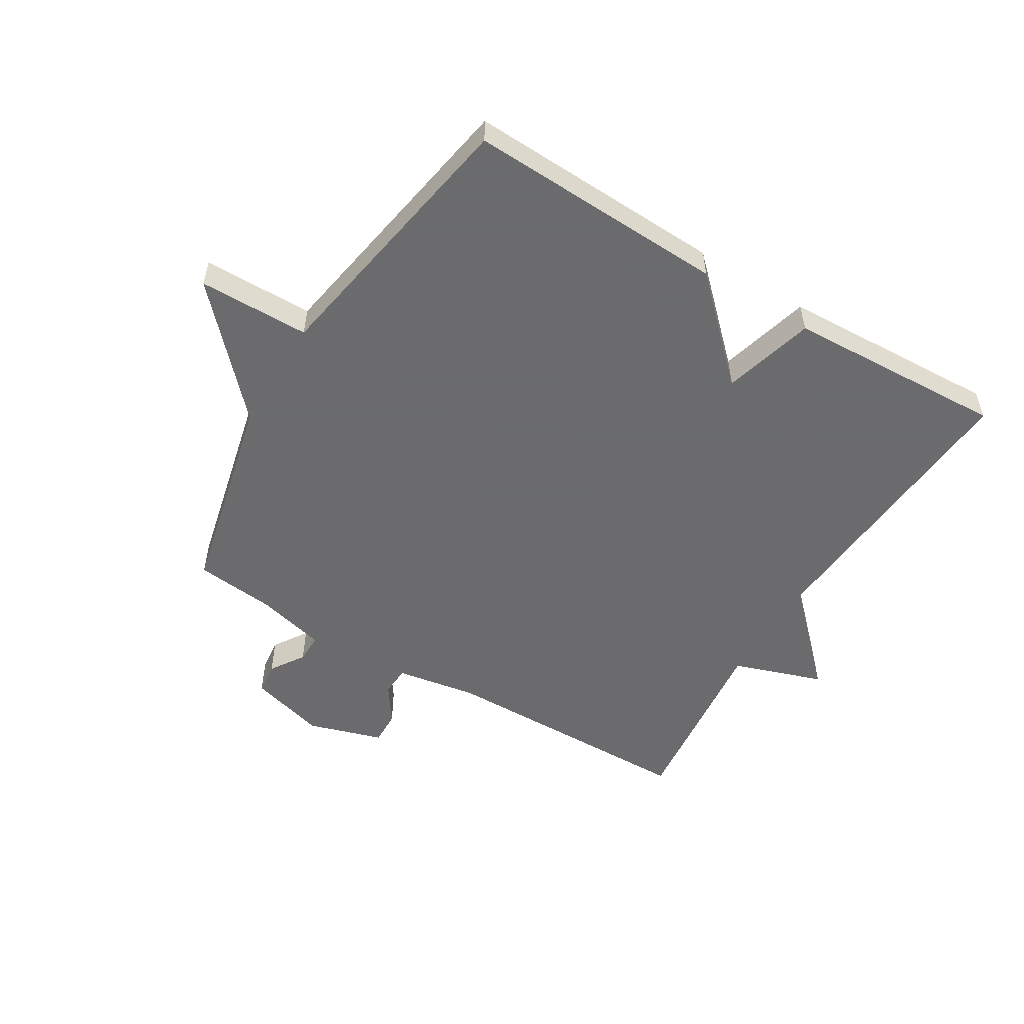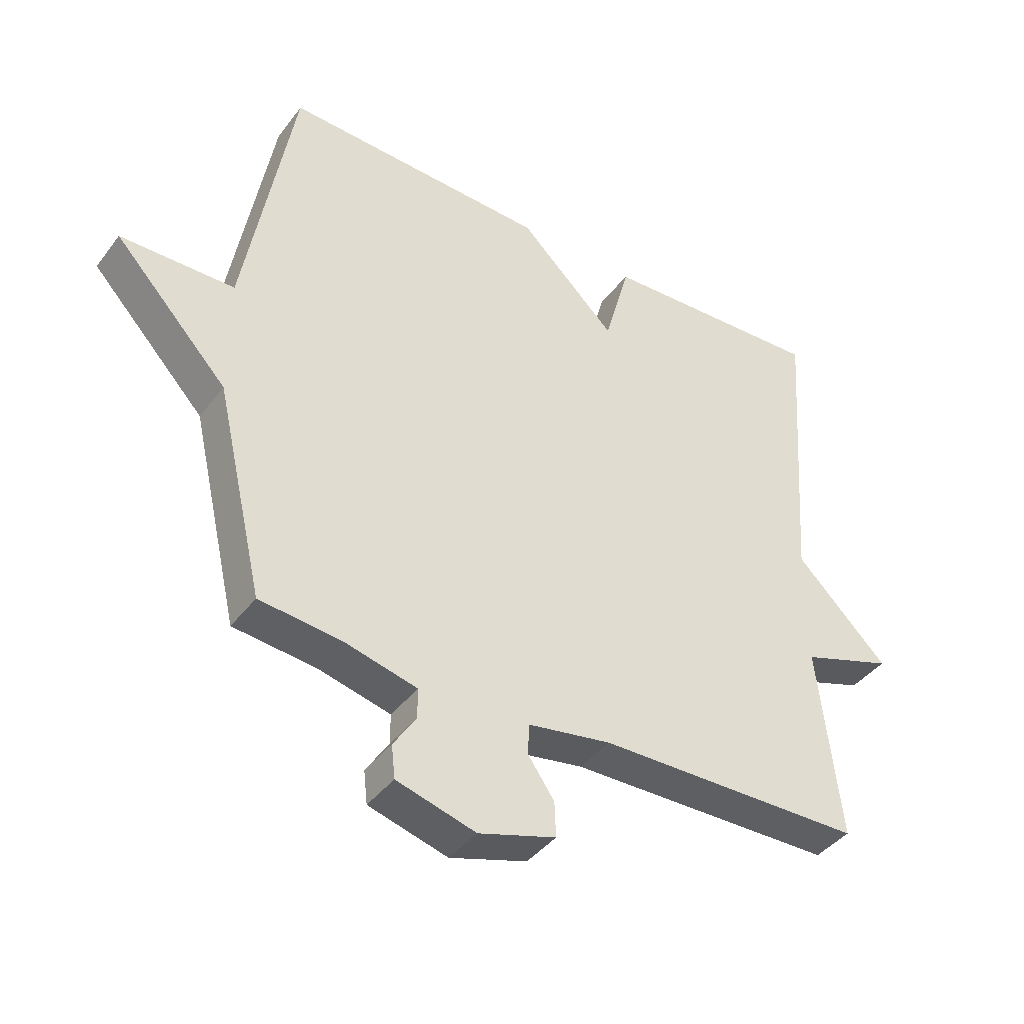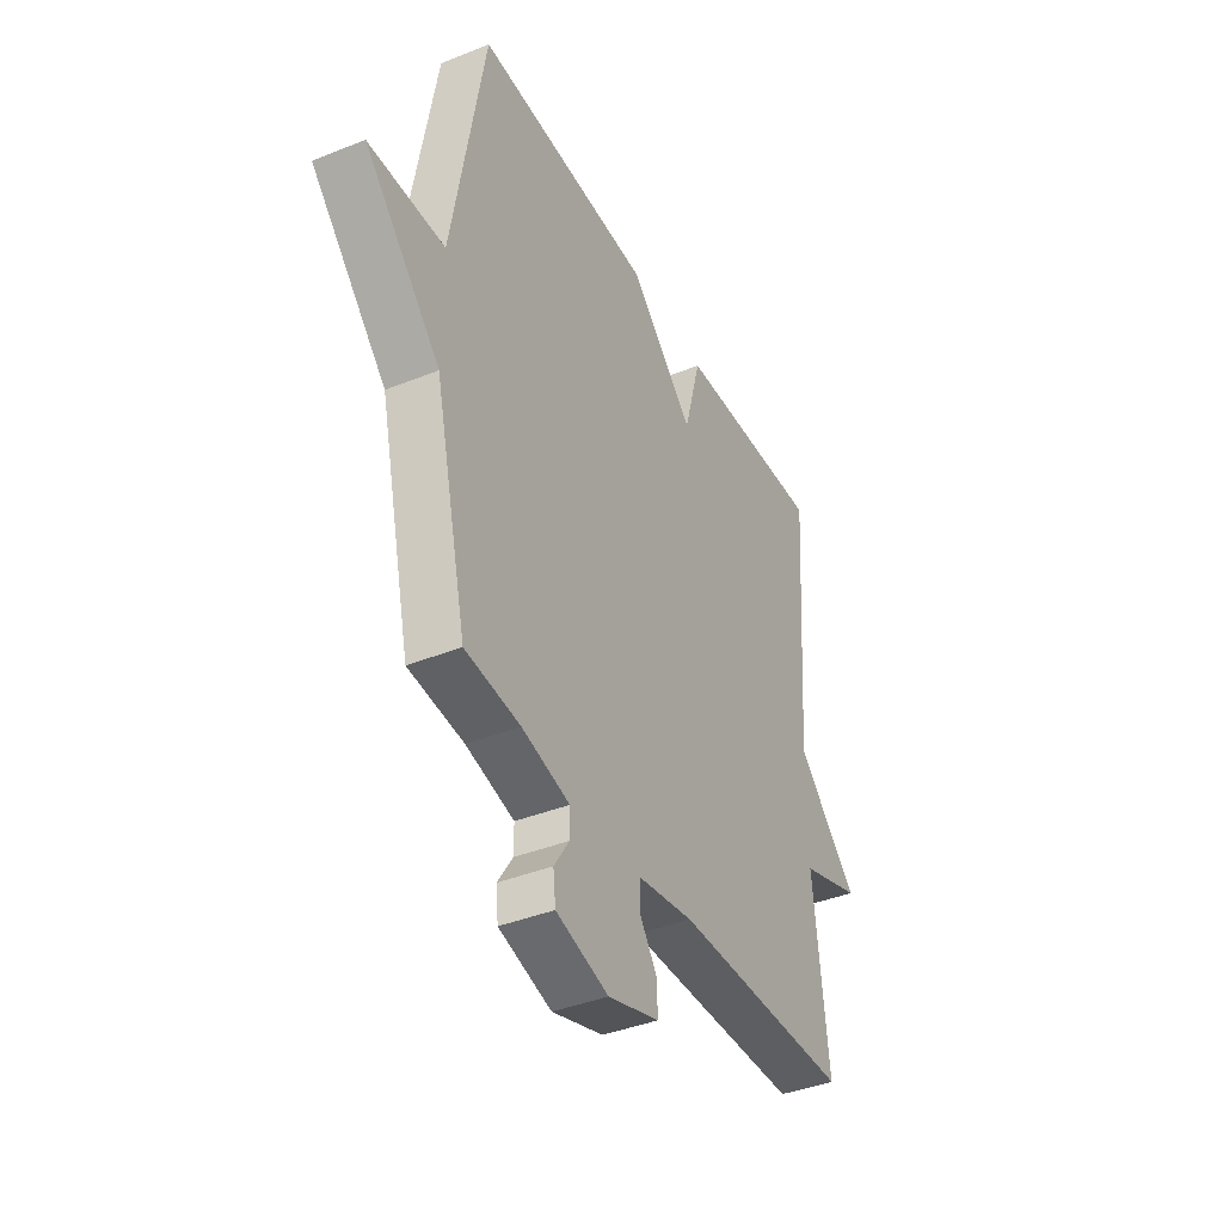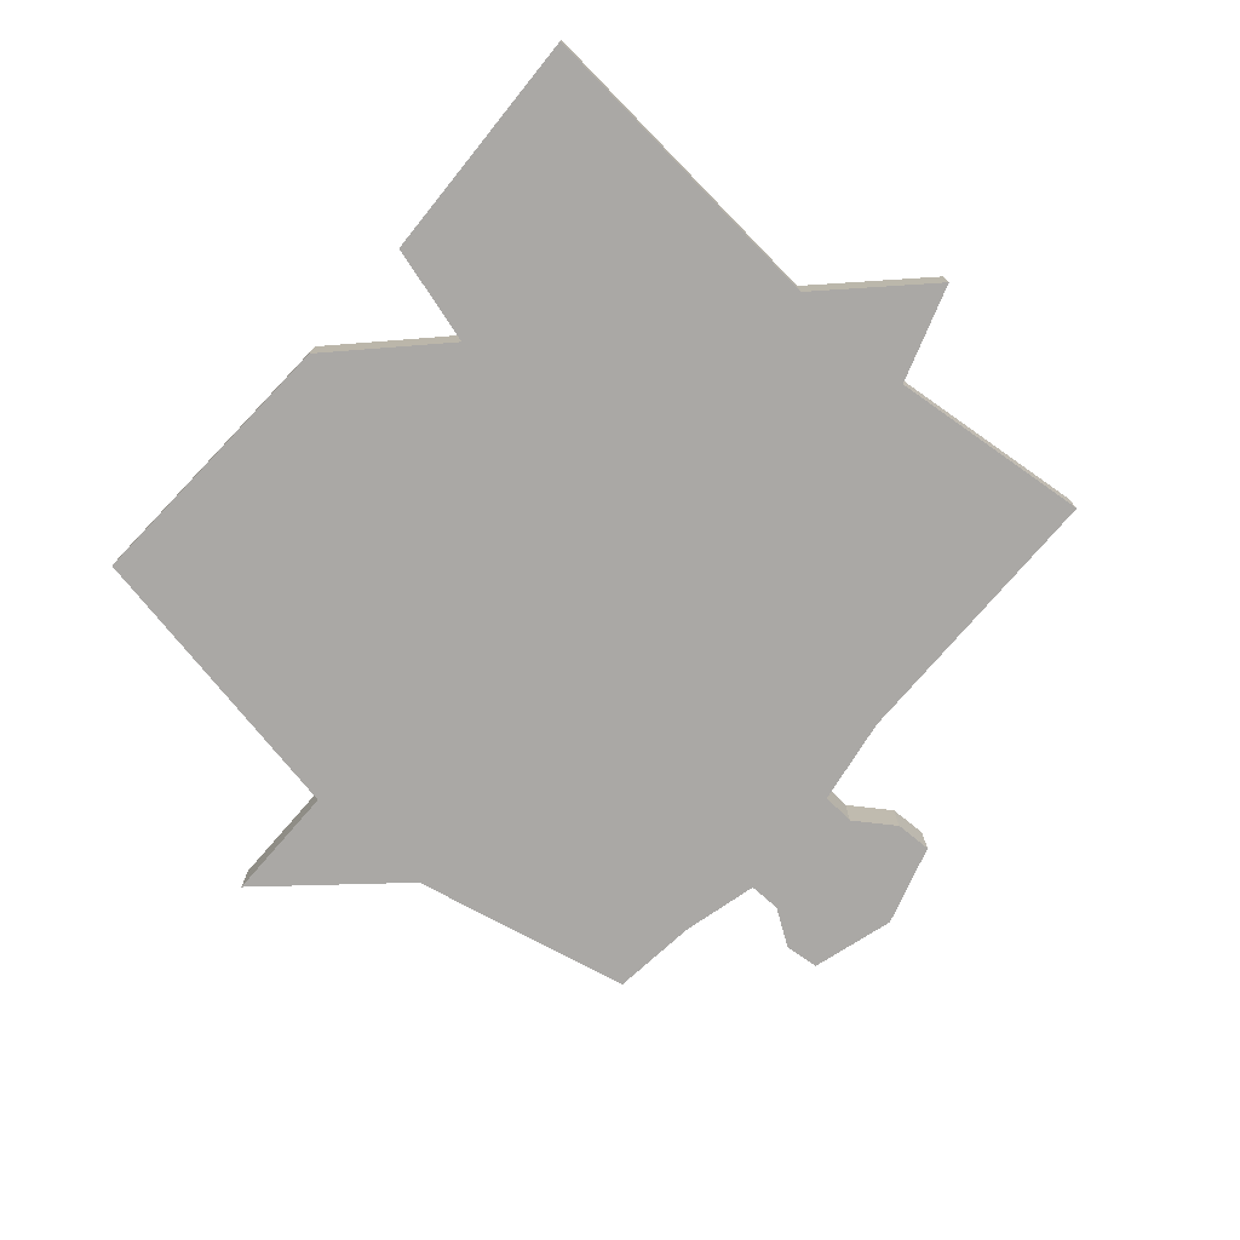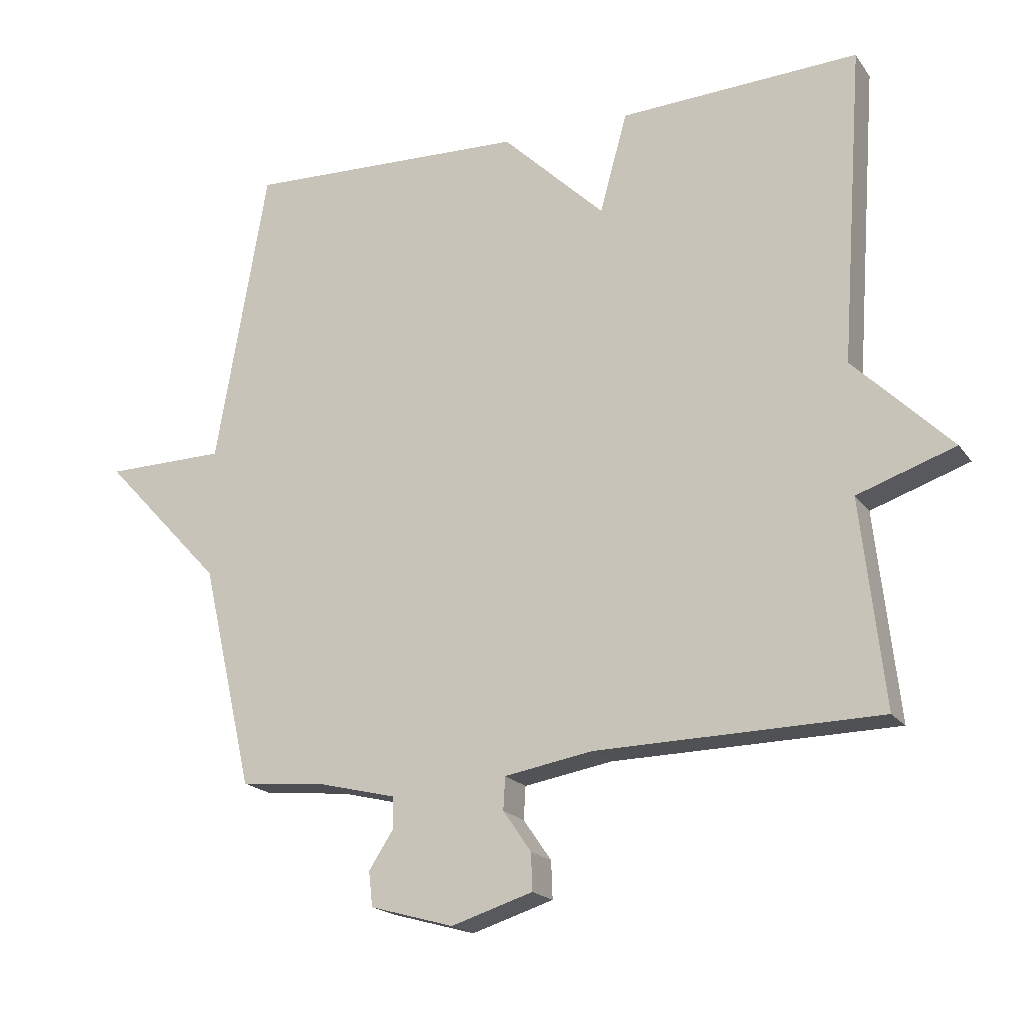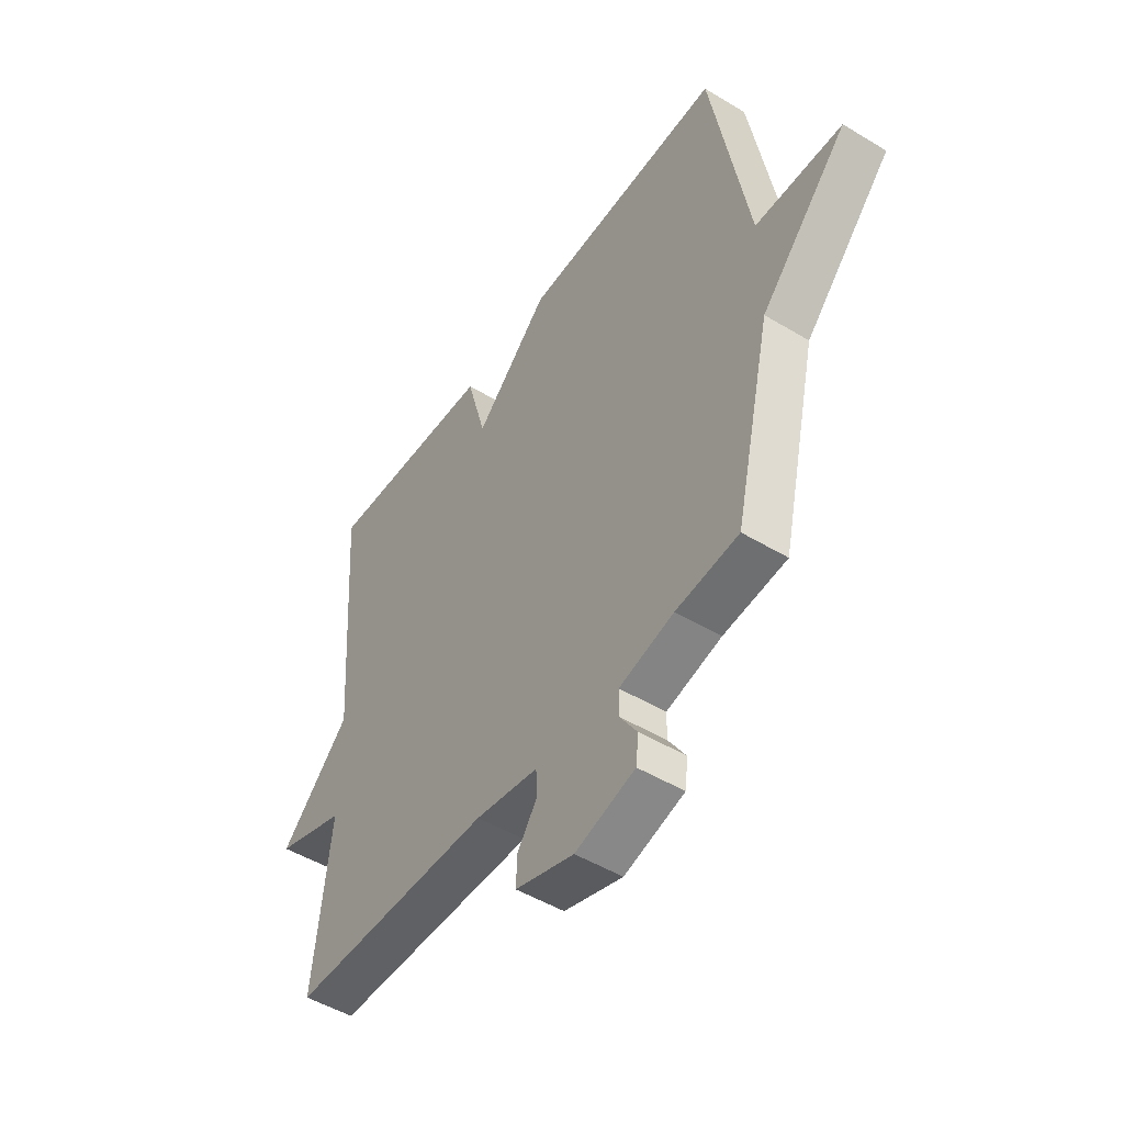
<metadata>
{"format":"obj","ext":"obj","renderer":"f3d","projection":"perspective","resolution":1024,"background":"white","views":[{"elev":-53.5,"azim":-31.2,"up":"+Y"},{"elev":-41.1,"azim":-33.6,"up":"+Z"},{"elev":-39.9,"azim":-63.6,"up":"+Z"},{"elev":-75.1,"azim":48.5,"up":"+Y"},{"elev":-19.2,"azim":24.8,"up":"+Z"},{"elev":-49.3,"azim":-123.8,"up":"+Z"}]}
</metadata>
<code>
v -0.5 0.07 -0.5
v -0.579 0.07 -0.158
v -0.764 0.07 0.04
v -0.579 0.07 0.042
v -0.5 0.07 0.5
v -0.067 0.07 0.483
v 0.091 0.07 0.33
v 0.133 0.07 0.483
v 0.5 0.07 0.5
v 0.465 0.07 0.015
v 0.615 0.07 -0.134
v 0.465 0.07 -0.185
v 0.5 0.07 -0.5
v 0.066 0.07 -0.507
v -0.069 0.07 -0.53
v -0.072 0.07 -0.58
v -0.029 0.07 -0.642
v -0.027 0.07 -0.699
v -0.152 0.07 -0.738
v -0.28 0.07 -0.702
v -0.286 0.07 -0.649
v -0.249 0.07 -0.592
v -0.249 0.07 -0.543
v -0.366 0.07 -0.514
v -0.5 0 -0.5
v -0.579 0 -0.158
v -0.764 0 0.04
v -0.579 0 0.042
v -0.5 0 0.5
v -0.067 0 0.483
v 0.091 0 0.33
v 0.133 0 0.483
v 0.5 0 0.5
v 0.465 0 0.015
v 0.615 0 -0.134
v 0.465 0 -0.185
v 0.5 0 -0.5
v 0.066 0 -0.507
v -0.069 0 -0.53
v -0.072 0 -0.58
v -0.029 0 -0.642
v -0.027 0 -0.699
v -0.152 0 -0.738
v -0.28 0 -0.702
v -0.286 0 -0.649
v -0.249 0 -0.592
v -0.249 0 -0.543
v -0.366 0 -0.514
f 20 21 22
f 19 20 22
f 18 19 22
f 17 18 22
f 16 17 22
f 15 16 22 23
f 14 15 23 24
f 12 13 14
f 10 11 12
f 24 1 2
f 14 24 2
f 12 14 2
f 10 12 2
f 7 8 9 10
f 4 5 6 7
f 10 2 3 4
f 4 7 10
f 46 45 44
f 46 44 43
f 46 43 42
f 46 42 41
f 46 41 40
f 47 46 40 39
f 48 47 39 38
f 38 37 36
f 36 35 34
f 26 25 48
f 26 48 38
f 26 38 36
f 26 36 34
f 34 33 32 31
f 31 30 29 28
f 28 27 26 34
f 34 31 28
f 1 25 26 2
f 2 26 27 3
f 3 27 28 4
f 4 28 29 5
f 5 29 30 6
f 6 30 31 7
f 7 31 32 8
f 8 32 33 9
f 9 33 34 10
f 10 34 35 11
f 11 35 36 12
f 12 36 37 13
f 13 37 38 14
f 14 38 39 15
f 15 39 40 16
f 16 40 41 17
f 17 41 42 18
f 18 42 43 19
f 19 43 44 20
f 20 44 45 21
f 21 45 46 22
f 22 46 47 23
f 23 47 48 24
f 24 48 25 1

</code>
